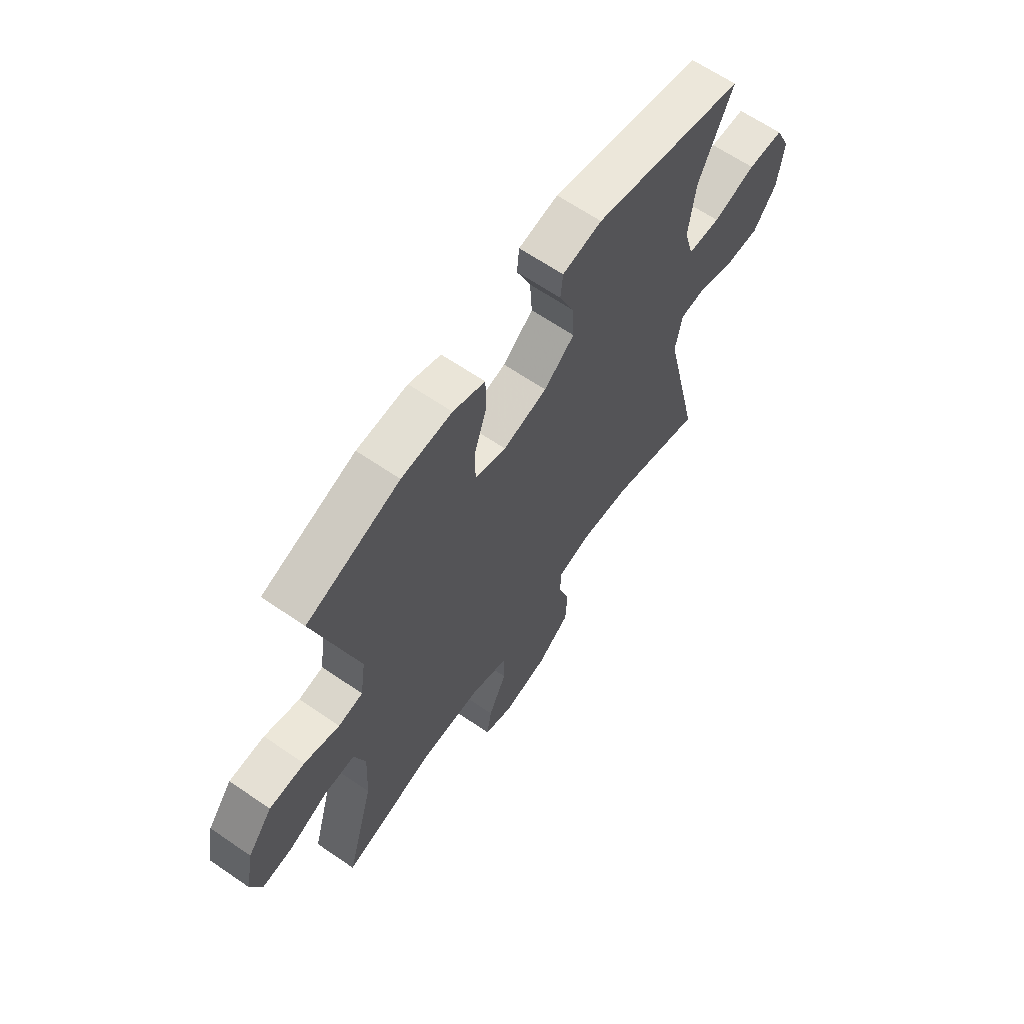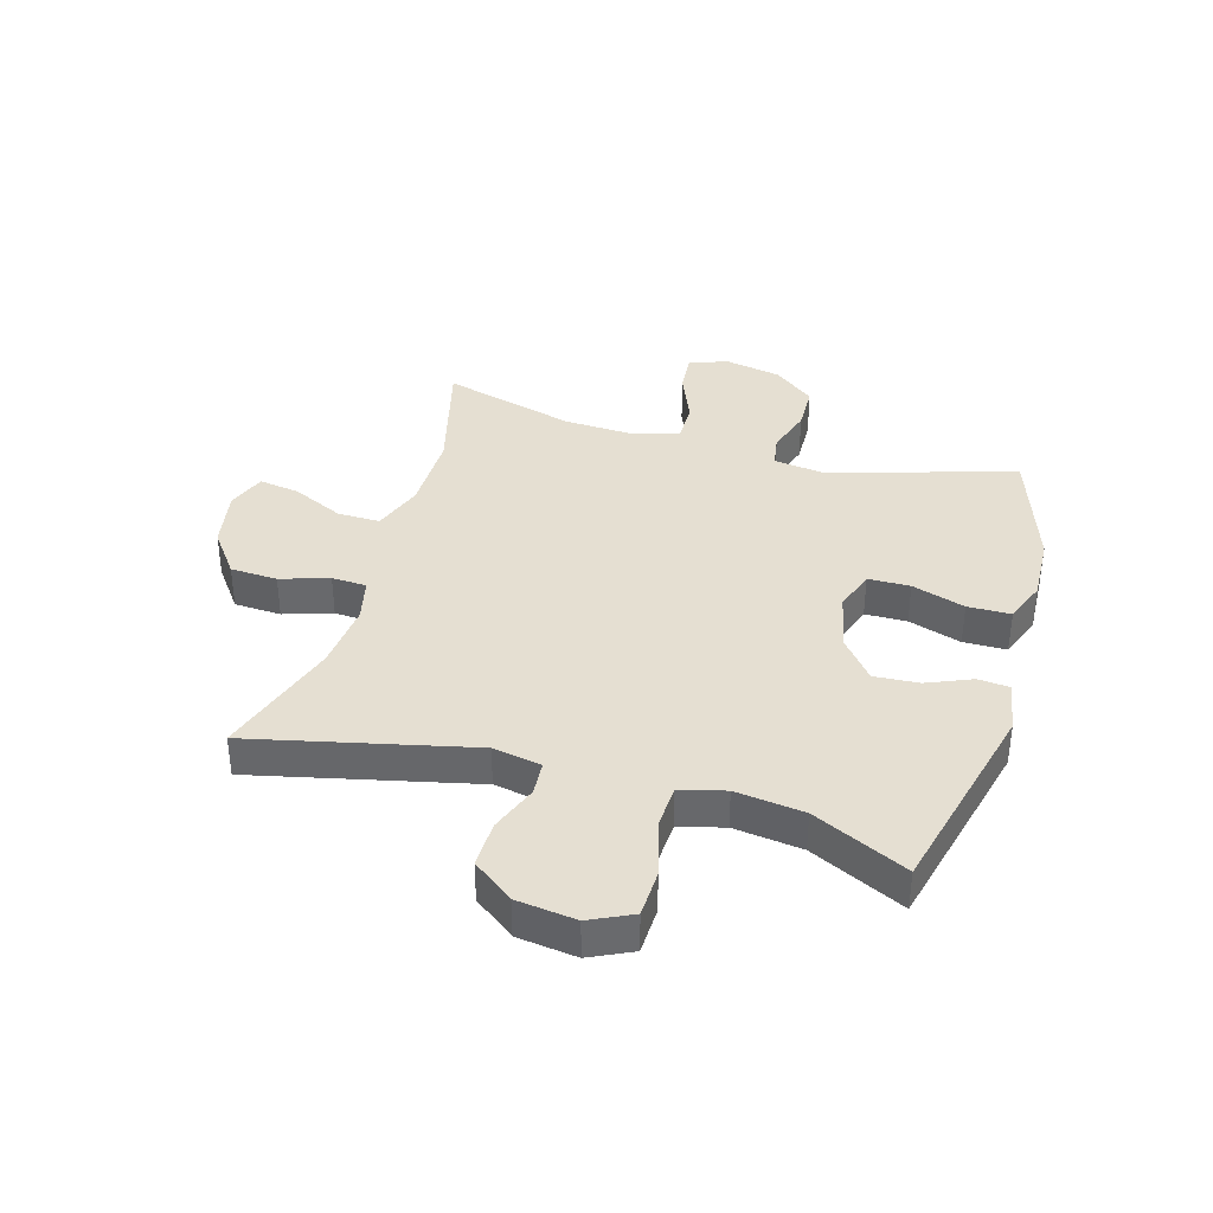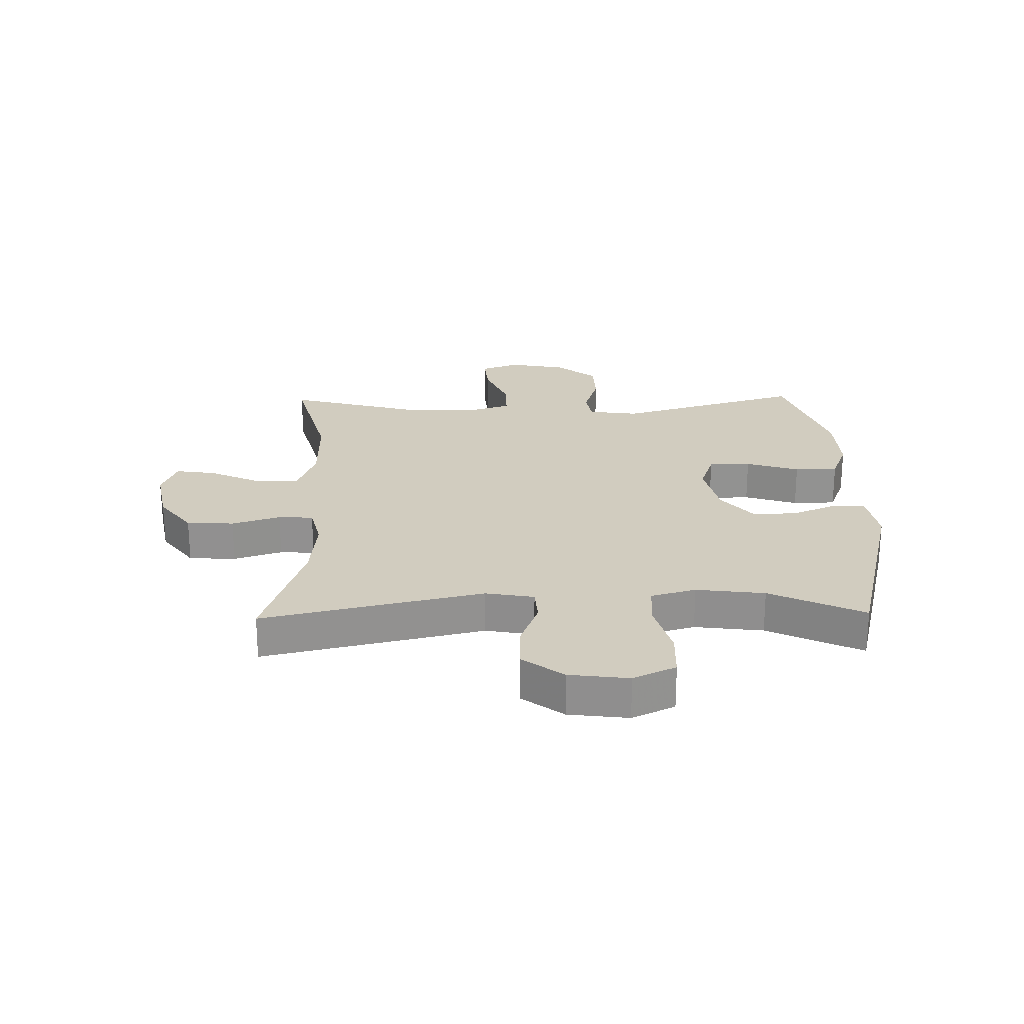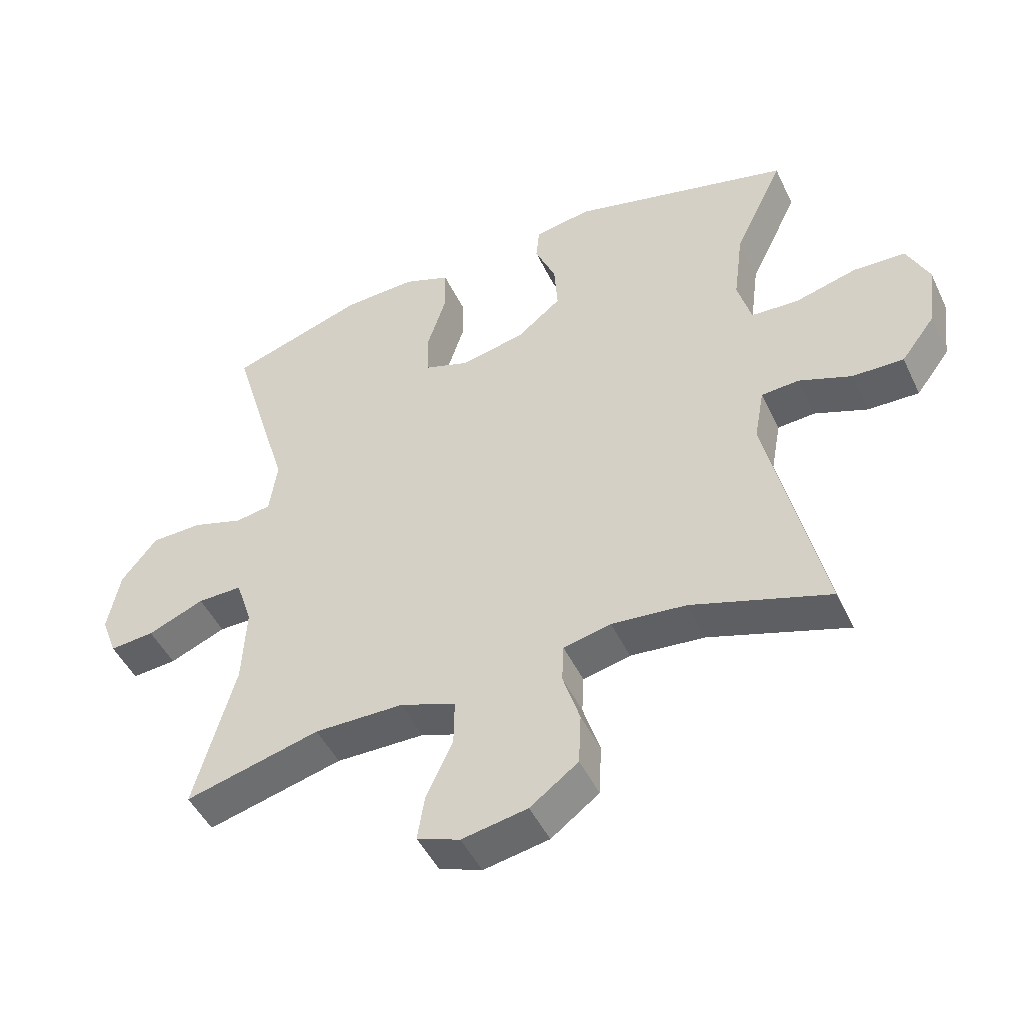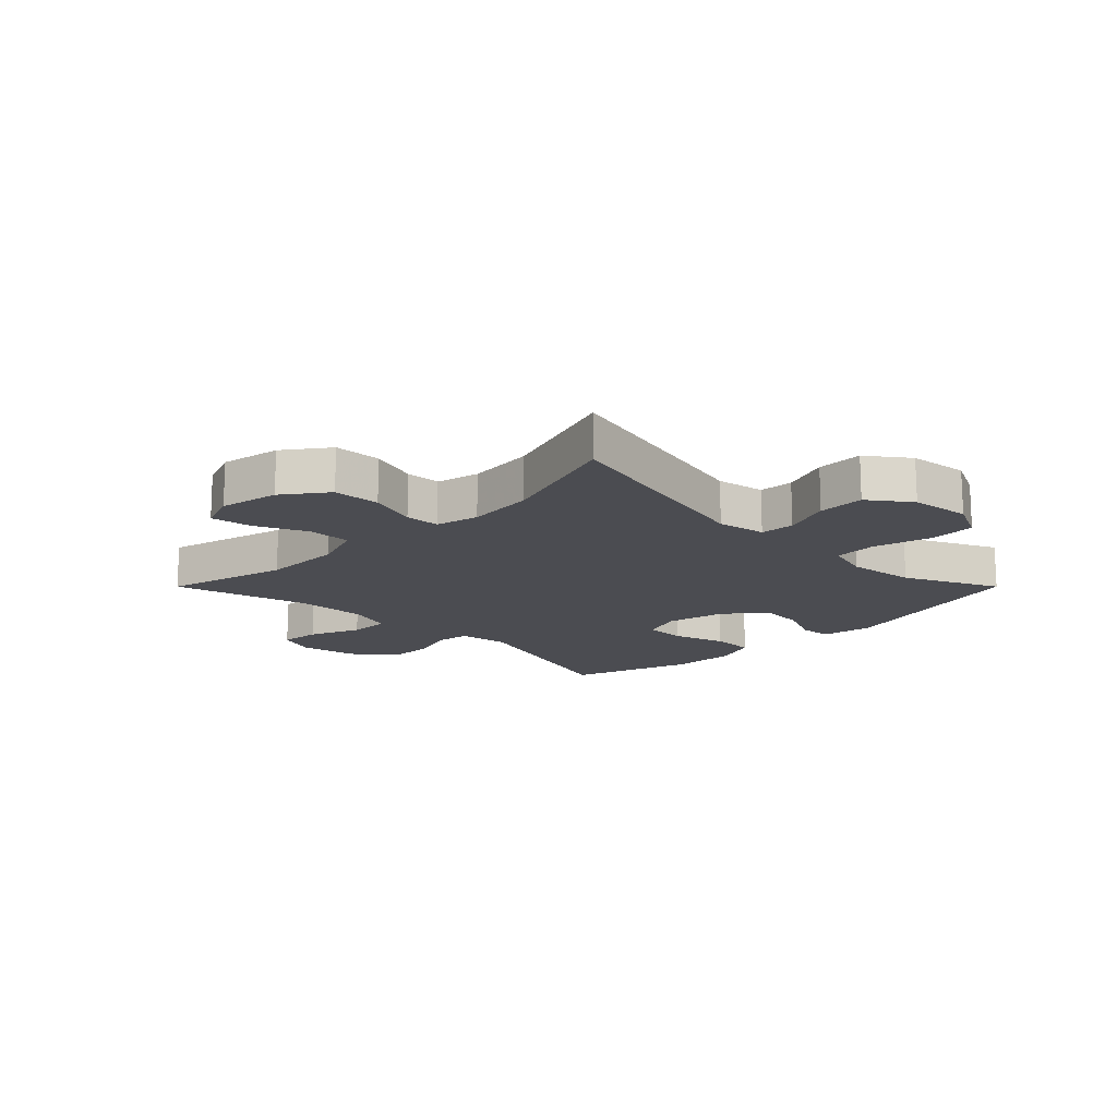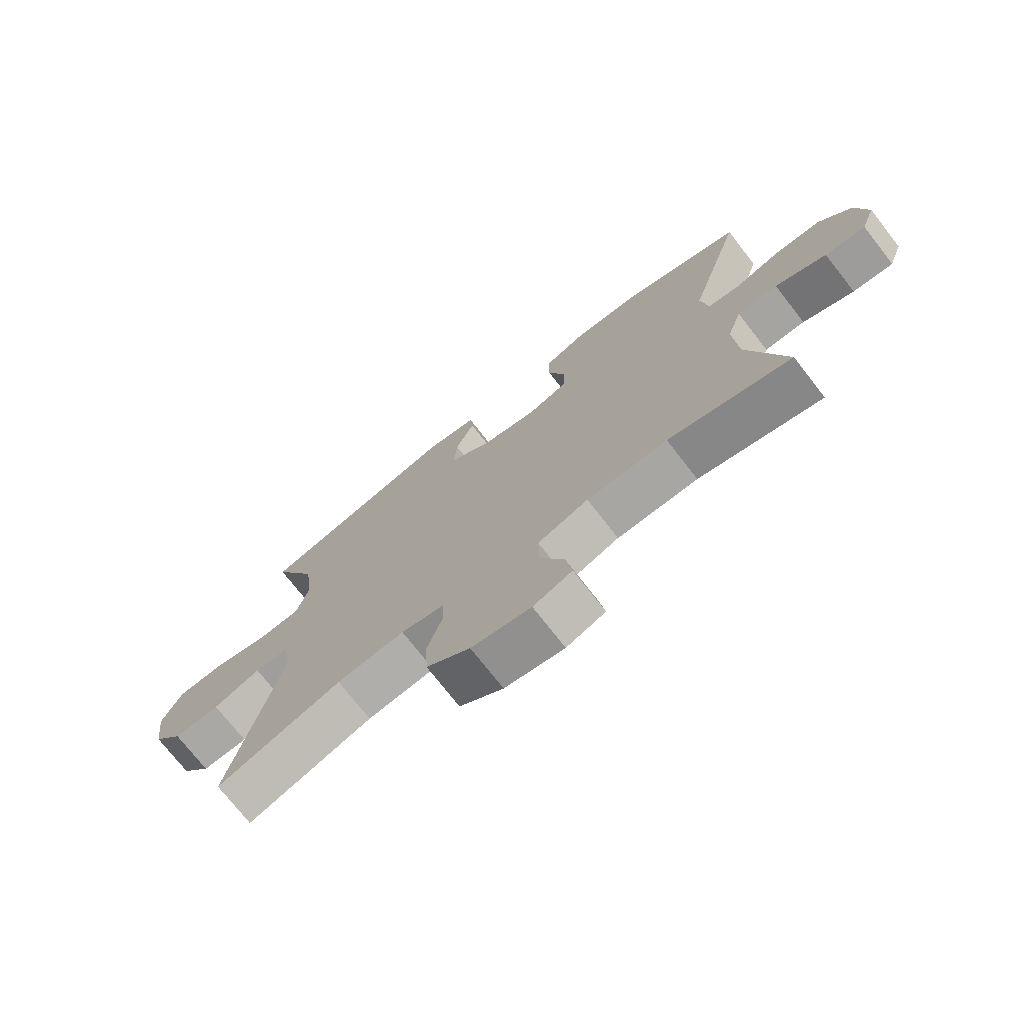
<metadata>
{"format":"obj","ext":"obj","renderer":"f3d","projection":"perspective","resolution":1024,"background":"white","views":[{"elev":64.3,"azim":124.7,"up":"+Z"},{"elev":37.4,"azim":-73.9,"up":"+Y"},{"elev":24.0,"azim":-91.2,"up":"+Y"},{"elev":-47.7,"azim":-155.3,"up":"+Z"},{"elev":-15.5,"azim":-135.0,"up":"+Y"},{"elev":-73.9,"azim":38.0,"up":"+Z"}]}
</metadata>
<code>
v 0.5 0.07 0.5
v 0.406 0.07 0.184
v 0.418 0.07 0.099
v 0.473 0.07 0.09
v 0.552 0.07 0.115
v 0.631 0.07 0.113
v 0.686 0.07 0.044
v 0.705 0.07 -0.053
v 0.681 0.07 -0.118
v 0.612 0.07 -0.112
v 0.525 0.07 -0.076
v 0.456 0.07 -0.075
v 0.431 0.07 -0.152
v 0.437 0.07 -0.273
v 0.5 0.07 -0.5
v 0.292 0.07 -0.446
v 0.155 0.07 -0.447
v 0.069 0.07 -0.478
v 0.07 0.07 -0.55
v 0.111 0.07 -0.638
v 0.122 0.07 -0.707
v 0.056 0.07 -0.732
v -0.045 0.07 -0.713
v -0.119 0.07 -0.658
v -0.123 0.07 -0.578
v -0.097 0.07 -0.496
v -0.1 0.07 -0.437
v -0.173 0.07 -0.42
v -0.288 0.07 -0.431
v -0.5 0.07 -0.5
v -0.415 0.07 -0.127
v -0.43 0.07 -0.045
v -0.488 0.07 -0.041
v -0.569 0.07 -0.072
v -0.648 0.07 -0.074
v -0.7 0.07 -0.005
v -0.713 0.07 0.096
v -0.679 0.07 0.168
v -0.599 0.07 0.171
v -0.503 0.07 0.145
v -0.43 0.07 0.149
v -0.409 0.07 0.225
v -0.424 0.07 0.341
v -0.5 0.07 0.5
v -0.159 0.07 0.585
v -0.071 0.07 0.57
v -0.066 0.07 0.517
v -0.098 0.07 0.441
v -0.103 0.07 0.365
v -0.035 0.07 0.31
v 0.064 0.07 0.288
v 0.134 0.07 0.312
v 0.135 0.07 0.383
v 0.106 0.07 0.473
v 0.107 0.07 0.546
v 0.179 0.07 0.574
v 0.292 0.07 0.569
v 0.5 0 0.5
v 0.406 0 0.184
v 0.418 0 0.099
v 0.473 0 0.09
v 0.552 0 0.115
v 0.631 0 0.113
v 0.686 0 0.044
v 0.705 0 -0.053
v 0.681 0 -0.118
v 0.612 0 -0.112
v 0.525 0 -0.076
v 0.456 0 -0.075
v 0.431 0 -0.152
v 0.437 0 -0.273
v 0.5 0 -0.5
v 0.292 0 -0.446
v 0.155 0 -0.447
v 0.069 0 -0.478
v 0.07 0 -0.55
v 0.111 0 -0.638
v 0.122 0 -0.707
v 0.056 0 -0.732
v -0.045 0 -0.713
v -0.119 0 -0.658
v -0.123 0 -0.578
v -0.097 0 -0.496
v -0.1 0 -0.437
v -0.173 0 -0.42
v -0.288 0 -0.431
v -0.5 0 -0.5
v -0.415 0 -0.127
v -0.43 0 -0.045
v -0.488 0 -0.041
v -0.569 0 -0.072
v -0.648 0 -0.074
v -0.7 0 -0.005
v -0.713 0 0.096
v -0.679 0 0.168
v -0.599 0 0.171
v -0.503 0 0.145
v -0.43 0 0.149
v -0.409 0 0.225
v -0.424 0 0.341
v -0.5 0 0.5
v -0.159 0 0.585
v -0.071 0 0.57
v -0.066 0 0.517
v -0.098 0 0.441
v -0.103 0 0.365
v -0.035 0 0.31
v 0.064 0 0.288
v 0.134 0 0.312
v 0.135 0 0.383
v 0.106 0 0.473
v 0.107 0 0.546
v 0.179 0 0.574
v 0.292 0 0.569
f 57 1 2
f 56 57 2
f 55 56 2
f 54 55 2
f 53 54 2
f 52 53 2 3
f 51 52 3
f 50 51 3
f 46 47 48
f 45 46 48
f 44 45 48
f 43 44 48
f 42 43 48 49
f 41 42 49 50
f 38 39 40
f 37 38 40
f 36 37 40
f 35 36 40
f 34 35 40
f 33 34 40
f 32 33 40 41
f 41 50 3
f 32 41 3
f 31 32 3
f 24 25 26
f 23 24 26
f 22 23 26
f 21 22 26
f 20 21 26
f 19 20 26
f 18 19 26 27
f 17 18 27
f 16 17 27 28
f 14 15 16
f 13 14 16 28
f 9 10 11
f 8 9 11
f 7 8 11
f 6 7 11
f 5 6 11
f 4 5 11
f 4 11 12
f 4 12 13
f 3 4 13
f 31 3 13
f 30 31 13
f 29 30 13
f 13 28 29
f 59 58 114
f 59 114 113
f 59 113 112
f 59 112 111
f 59 111 110
f 60 59 110 109
f 60 109 108
f 60 108 107
f 105 104 103
f 105 103 102
f 105 102 101
f 105 101 100
f 106 105 100 99
f 107 106 99 98
f 97 96 95
f 97 95 94
f 97 94 93
f 97 93 92
f 97 92 91
f 97 91 90
f 98 97 90 89
f 60 107 98
f 60 98 89
f 60 89 88
f 83 82 81
f 83 81 80
f 83 80 79
f 83 79 78
f 83 78 77
f 83 77 76
f 84 83 76 75
f 84 75 74
f 85 84 74 73
f 73 72 71
f 85 73 71 70
f 68 67 66
f 68 66 65
f 68 65 64
f 68 64 63
f 68 63 62
f 68 62 61
f 69 68 61
f 70 69 61
f 70 61 60
f 70 60 88
f 70 88 87
f 70 87 86
f 86 85 70
f 1 58 59 2
f 2 59 60 3
f 3 60 61 4
f 4 61 62 5
f 5 62 63 6
f 6 63 64 7
f 7 64 65 8
f 8 65 66 9
f 9 66 67 10
f 10 67 68 11
f 11 68 69 12
f 12 69 70 13
f 13 70 71 14
f 14 71 72 15
f 15 72 73 16
f 16 73 74 17
f 17 74 75 18
f 18 75 76 19
f 19 76 77 20
f 20 77 78 21
f 21 78 79 22
f 22 79 80 23
f 23 80 81 24
f 24 81 82 25
f 25 82 83 26
f 26 83 84 27
f 27 84 85 28
f 28 85 86 29
f 29 86 87 30
f 30 87 88 31
f 31 88 89 32
f 32 89 90 33
f 33 90 91 34
f 34 91 92 35
f 35 92 93 36
f 36 93 94 37
f 37 94 95 38
f 38 95 96 39
f 39 96 97 40
f 40 97 98 41
f 41 98 99 42
f 42 99 100 43
f 43 100 101 44
f 44 101 102 45
f 45 102 103 46
f 46 103 104 47
f 47 104 105 48
f 48 105 106 49
f 49 106 107 50
f 50 107 108 51
f 51 108 109 52
f 52 109 110 53
f 53 110 111 54
f 54 111 112 55
f 55 112 113 56
f 56 113 114 57
f 57 114 58 1

</code>
